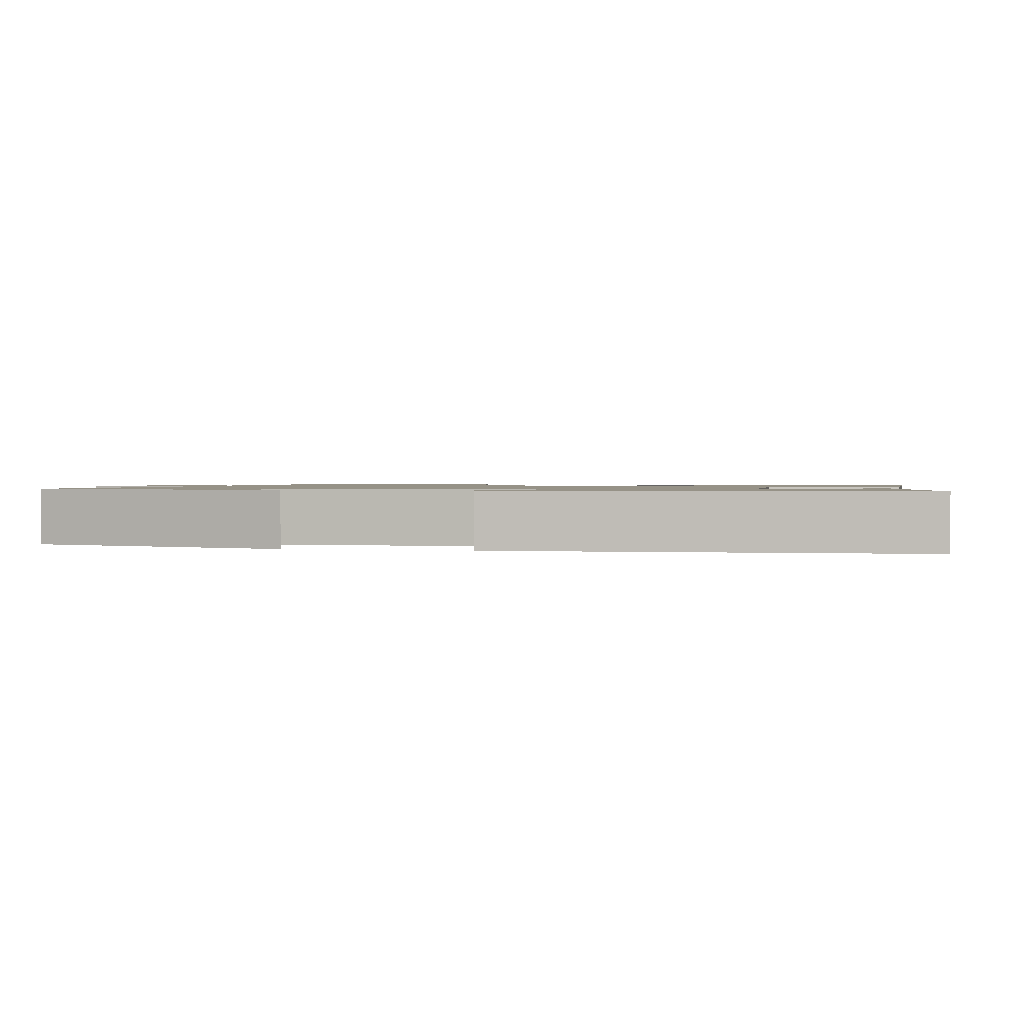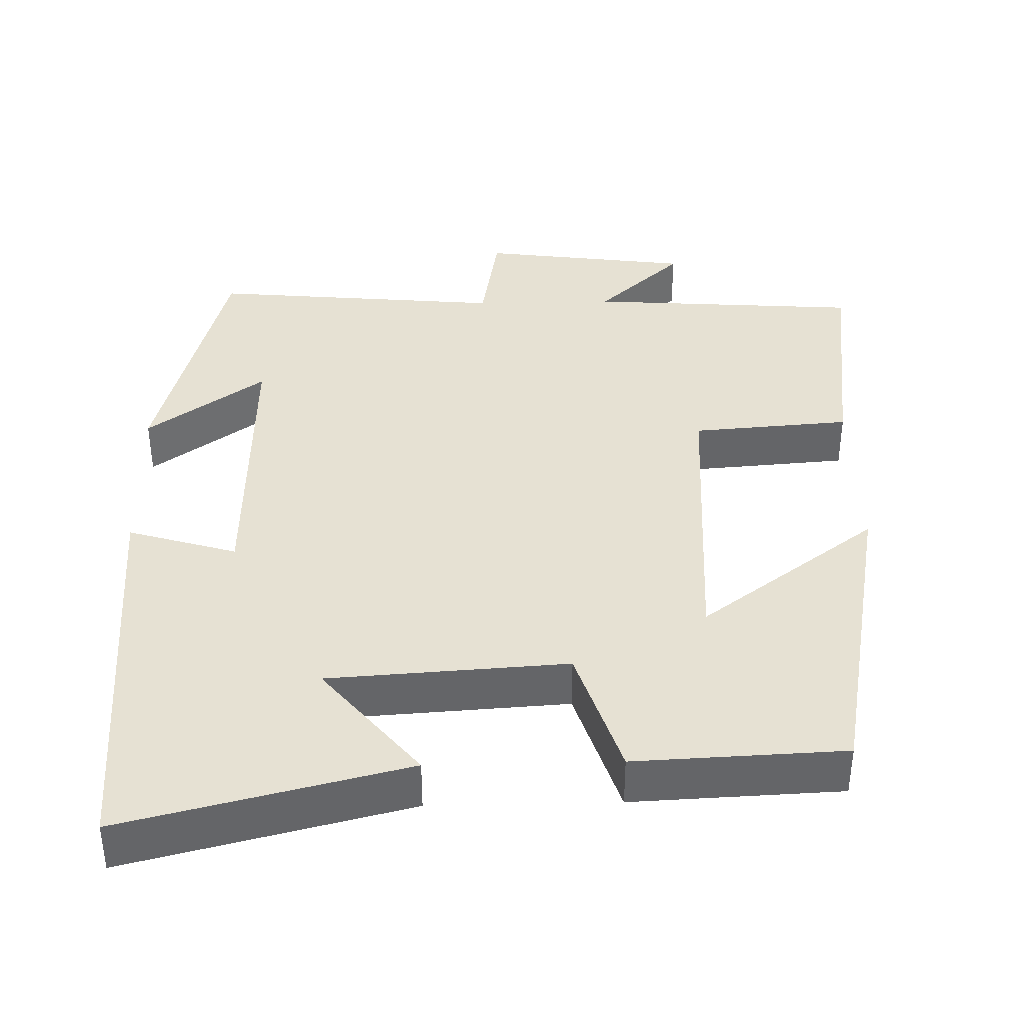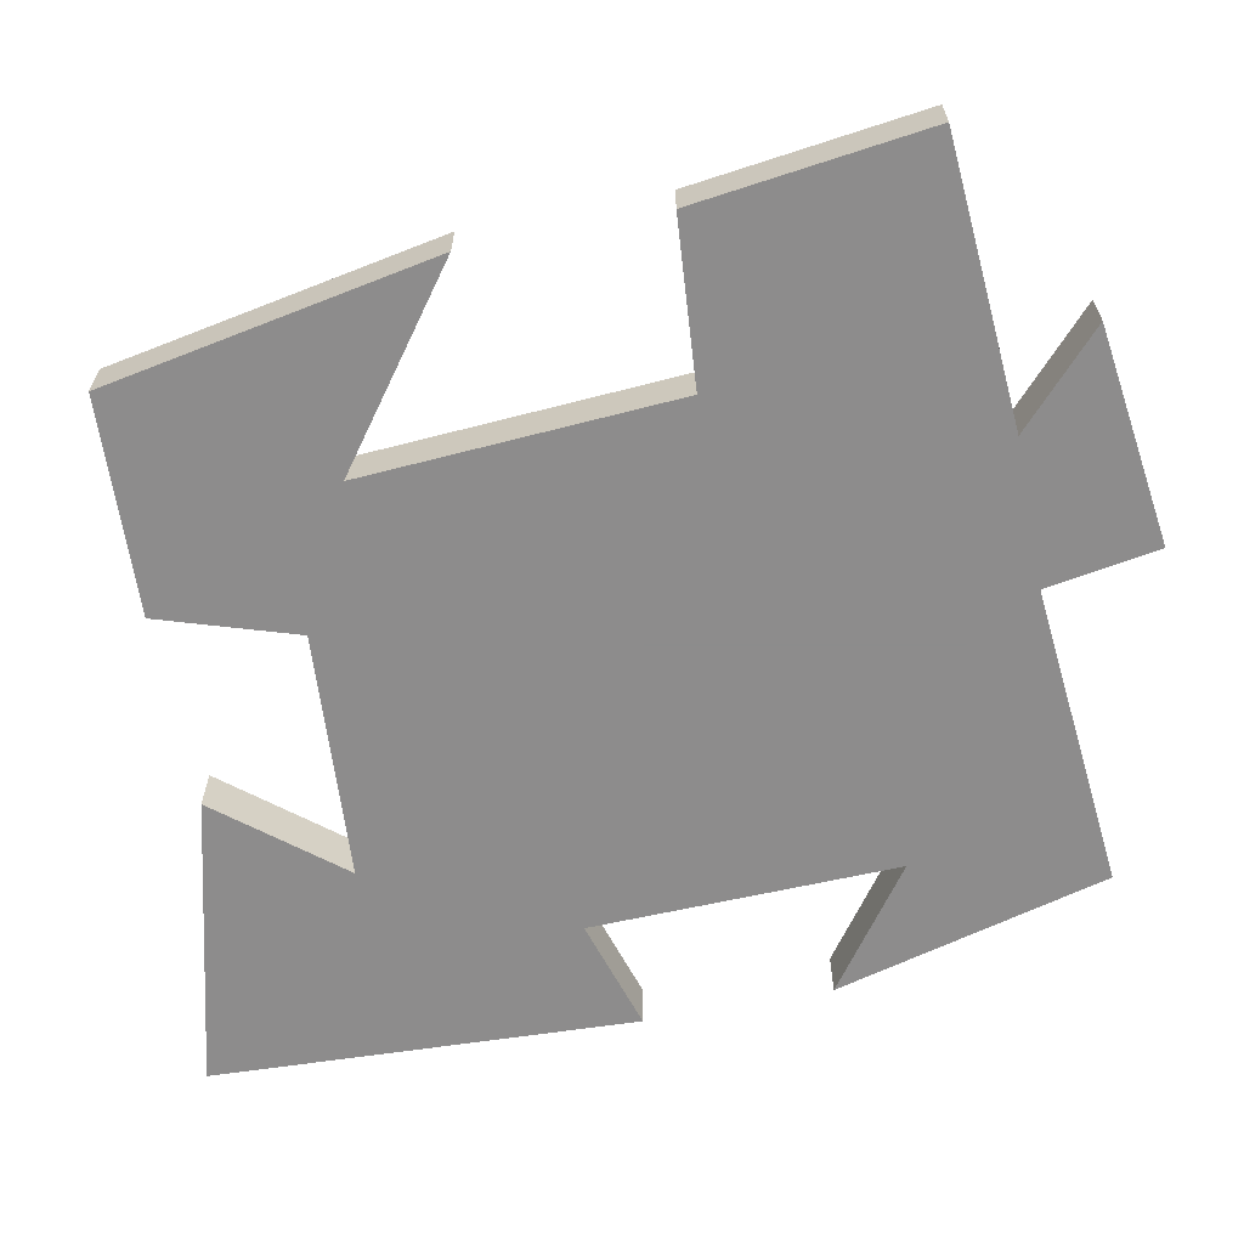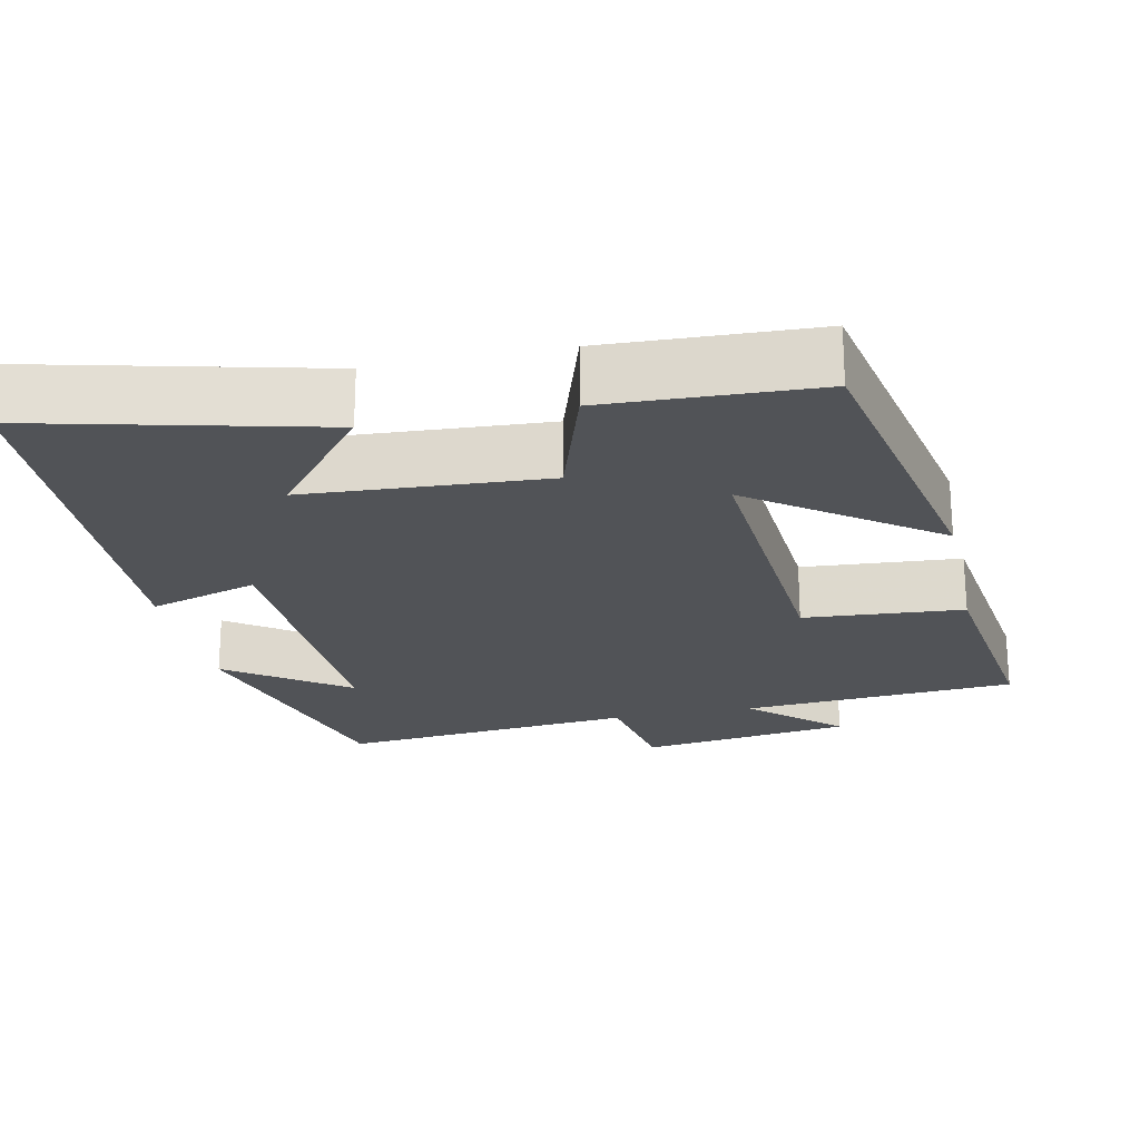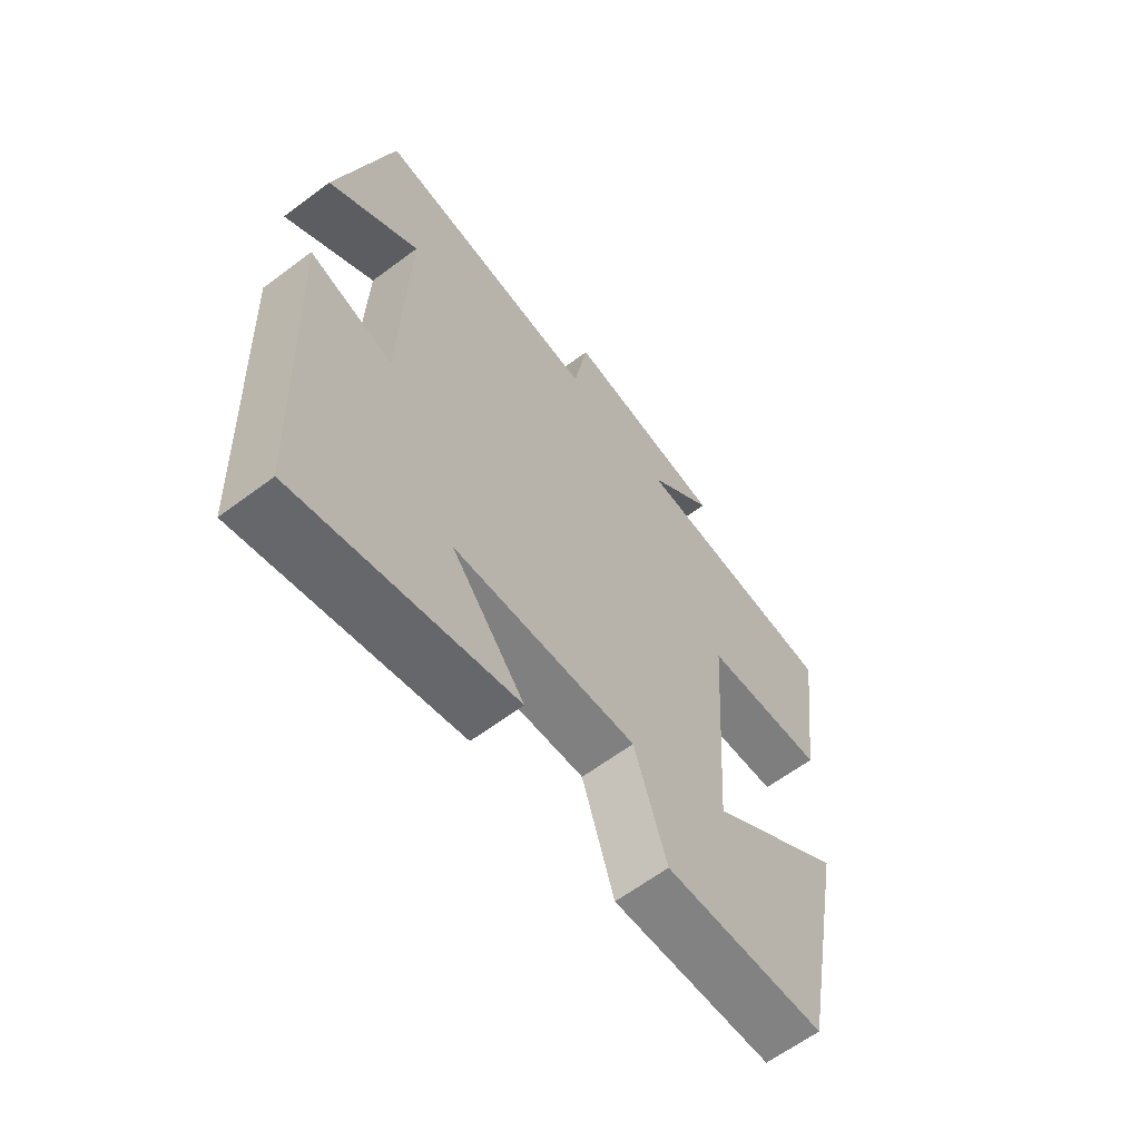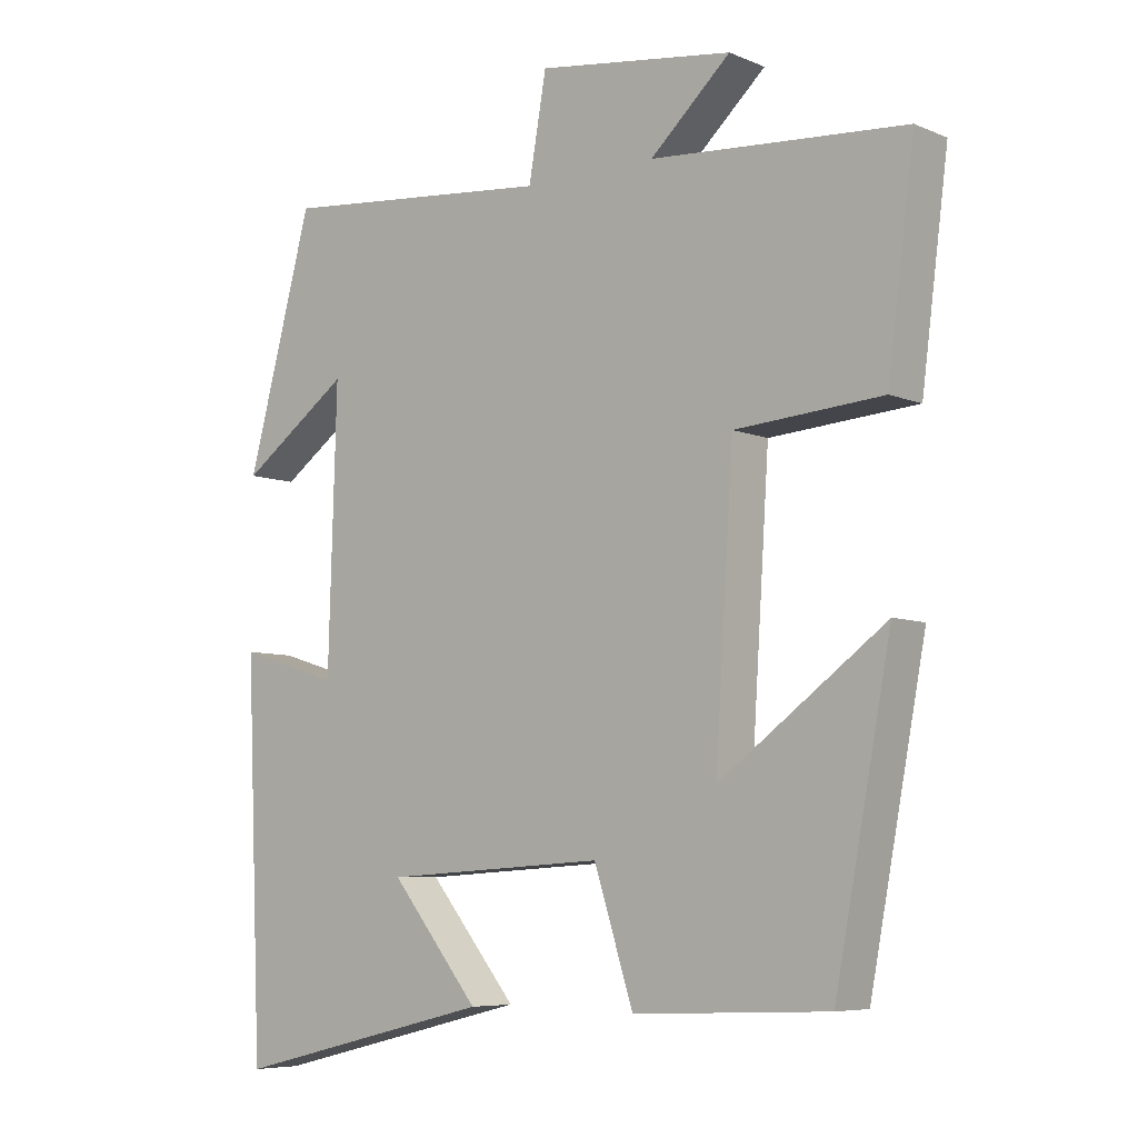
<metadata>
{"format":"obj","ext":"obj","renderer":"f3d","projection":"perspective","resolution":1024,"background":"white","views":[{"elev":1.1,"azim":103.1,"up":"+Y"},{"elev":38.8,"azim":178.6,"up":"+Y"},{"elev":-64.3,"azim":-79.0,"up":"+Y"},{"elev":-22.2,"azim":-167.8,"up":"+Y"},{"elev":-62.7,"azim":127.2,"up":"+Z"},{"elev":-6.7,"azim":-140.3,"up":"+Z"}]}
</metadata>
<code>
v 0.477 0.07 -0.592
v 0.103 0.07 -0.5
v 0.229 0.07 -0.345
v -0.087 0.07 -0.325
v -0.143 0.07 -0.5
v -0.42 0.07 -0.488
v -0.5 0.07 -0.066
v -0.264 0.07 -0.24
v -0.29 0.07 0.162
v -0.5 0.07 0.178
v -0.538 0.07 0.474
v -0.175 0.07 0.5
v -0.29 0.07 0.606
v -0.01 0.07 0.644
v 0.015 0.07 0.5
v 0.406 0.07 0.537
v 0.5 0.07 0.187
v 0.344 0.07 0.299
v 0.356 0.07 -0.093
v 0.5 0.07 -0.049
v 0.477 0 -0.592
v 0.103 0 -0.5
v 0.229 0 -0.345
v -0.087 0 -0.325
v -0.143 0 -0.5
v -0.42 0 -0.488
v -0.5 0 -0.066
v -0.264 0 -0.24
v -0.29 0 0.162
v -0.5 0 0.178
v -0.538 0 0.474
v -0.175 0 0.5
v -0.29 0 0.606
v -0.01 0 0.644
v 0.015 0 0.5
v 0.406 0 0.537
v 0.5 0 0.187
v 0.344 0 0.299
v 0.356 0 -0.093
v 0.5 0 -0.049
f 19 20 1
f 16 17 18
f 15 16 18
f 15 18 19
f 12 13 14 15
f 11 12 15
f 10 11 15
f 9 10 15
f 8 9 15 19
f 5 6 7 8
f 4 5 8
f 3 4 8 19
f 1 2 3
f 1 3 19
f 21 40 39
f 38 37 36
f 38 36 35
f 39 38 35
f 35 34 33 32
f 35 32 31
f 35 31 30
f 35 30 29
f 39 35 29 28
f 28 27 26 25
f 28 25 24
f 39 28 24 23
f 23 22 21
f 39 23 21
f 1 21 22 2
f 2 22 23 3
f 3 23 24 4
f 4 24 25 5
f 5 25 26 6
f 6 26 27 7
f 7 27 28 8
f 8 28 29 9
f 9 29 30 10
f 10 30 31 11
f 11 31 32 12
f 12 32 33 13
f 13 33 34 14
f 14 34 35 15
f 15 35 36 16
f 16 36 37 17
f 17 37 38 18
f 18 38 39 19
f 19 39 40 20
f 20 40 21 1

</code>
